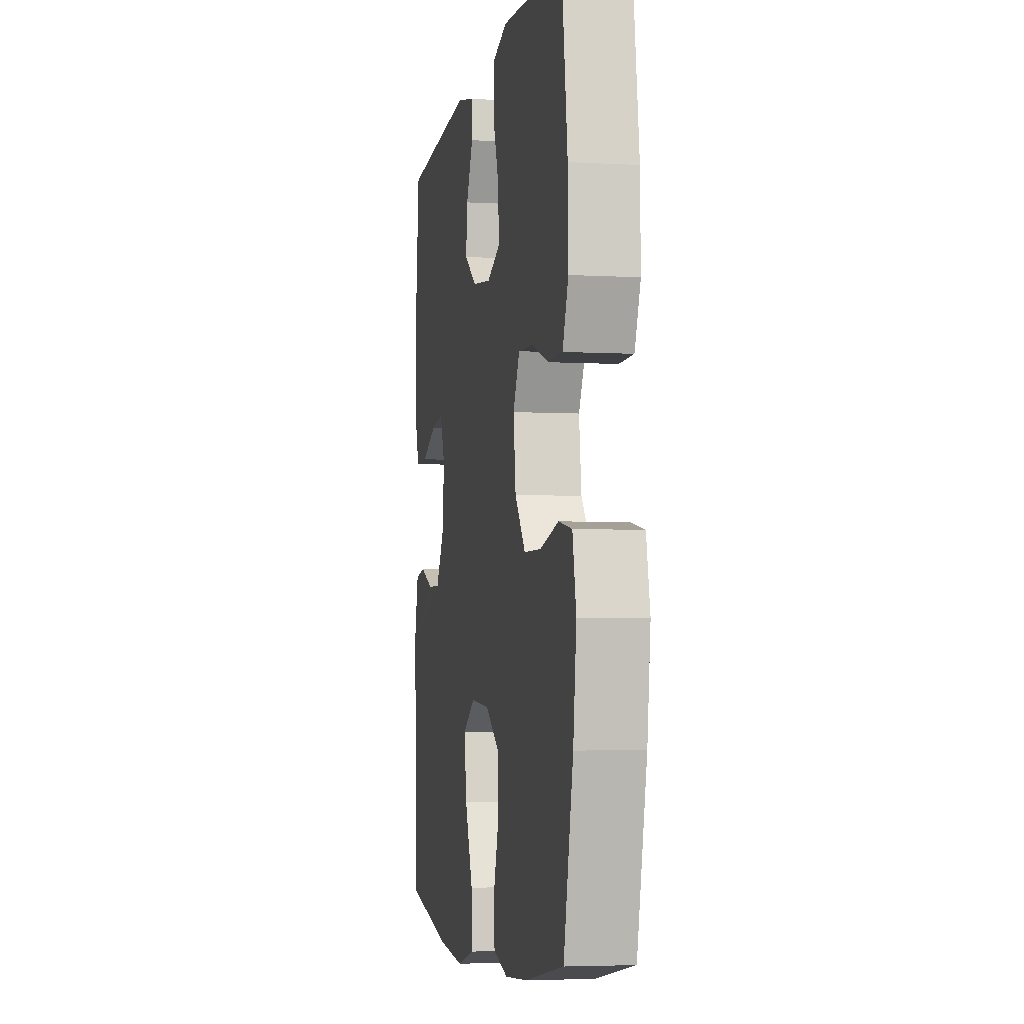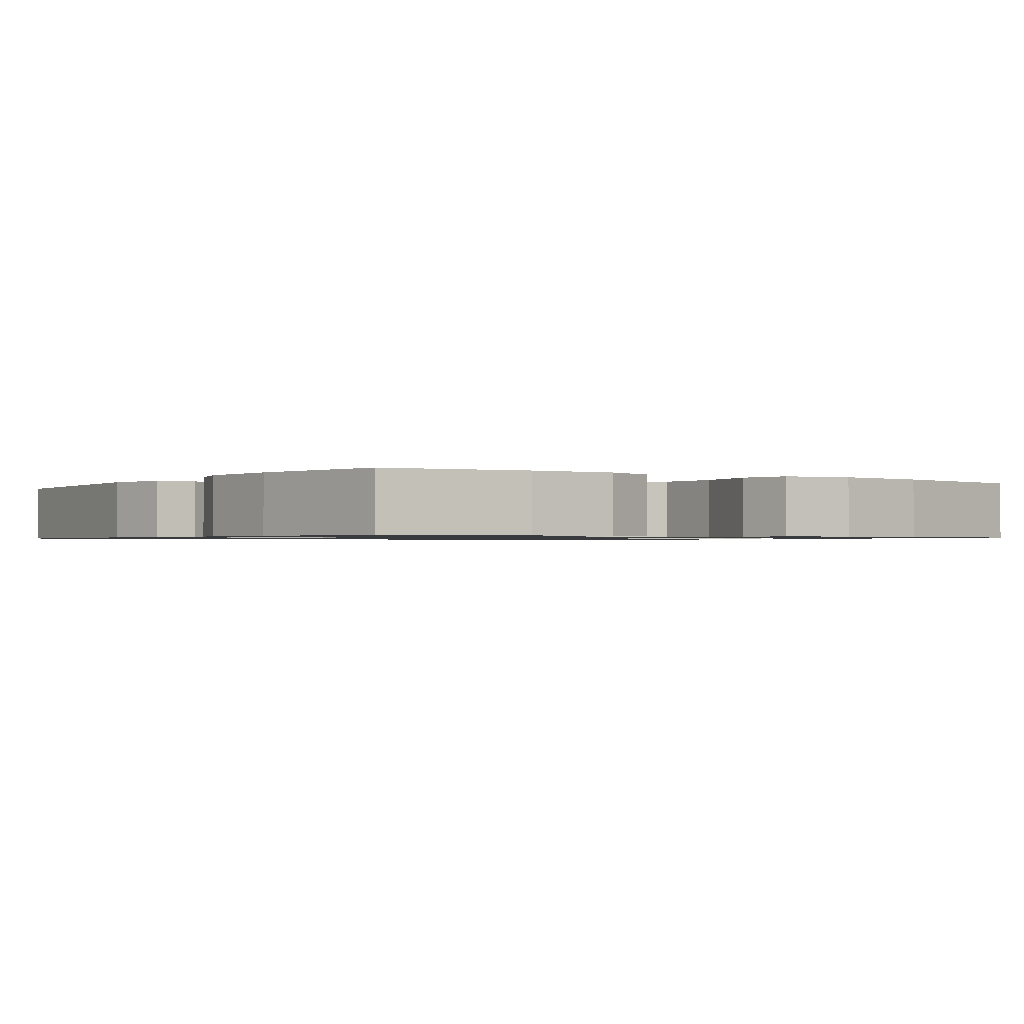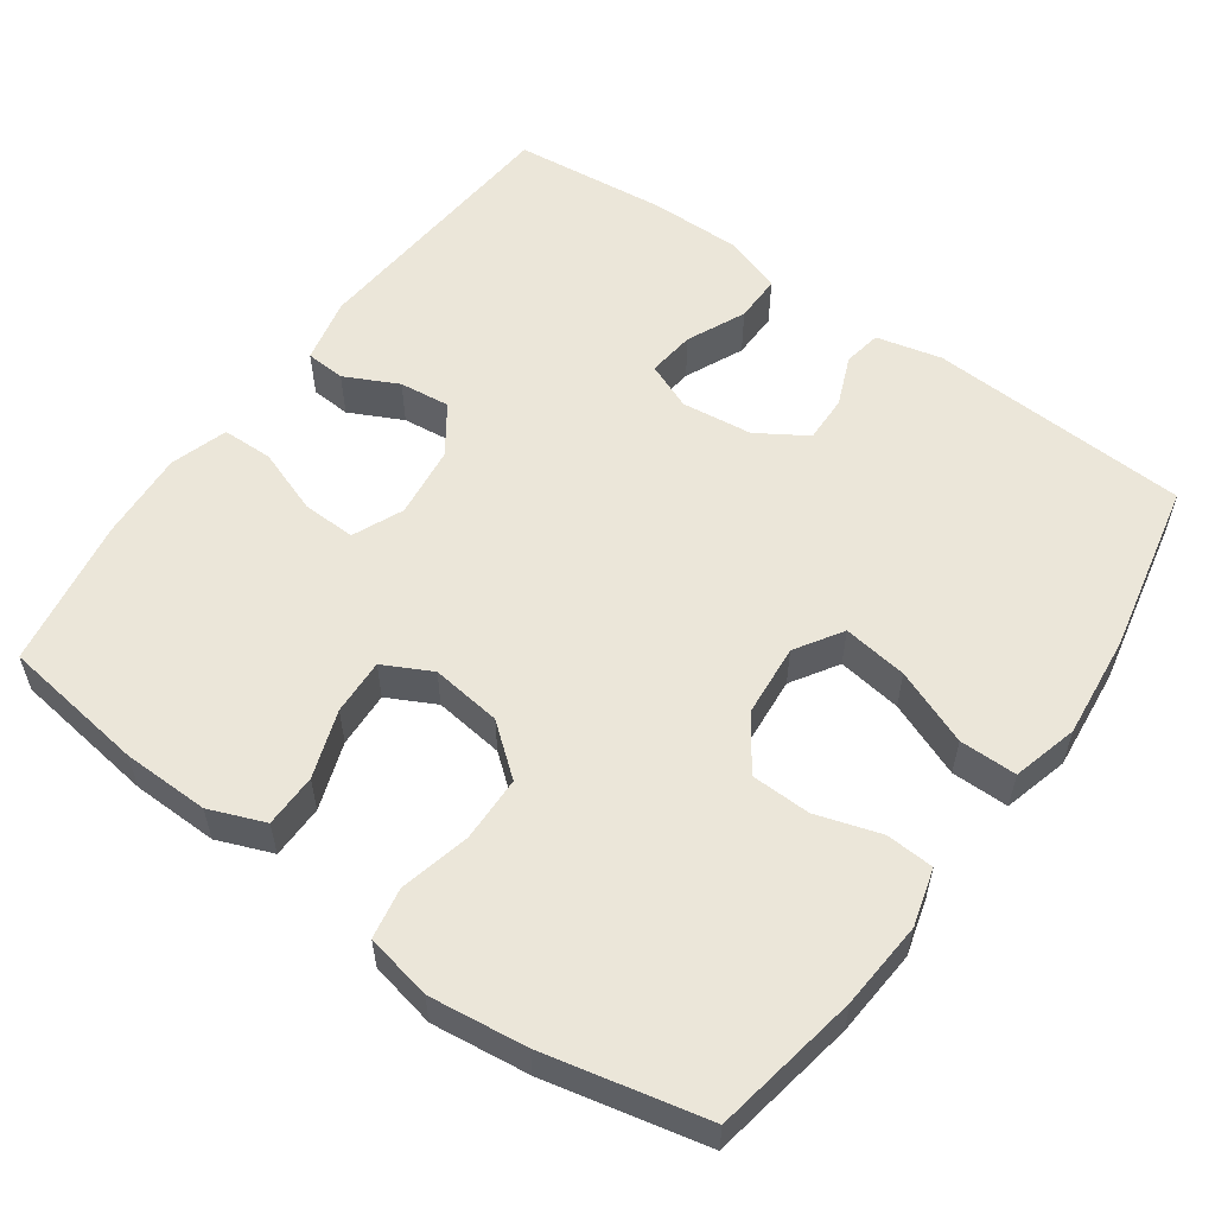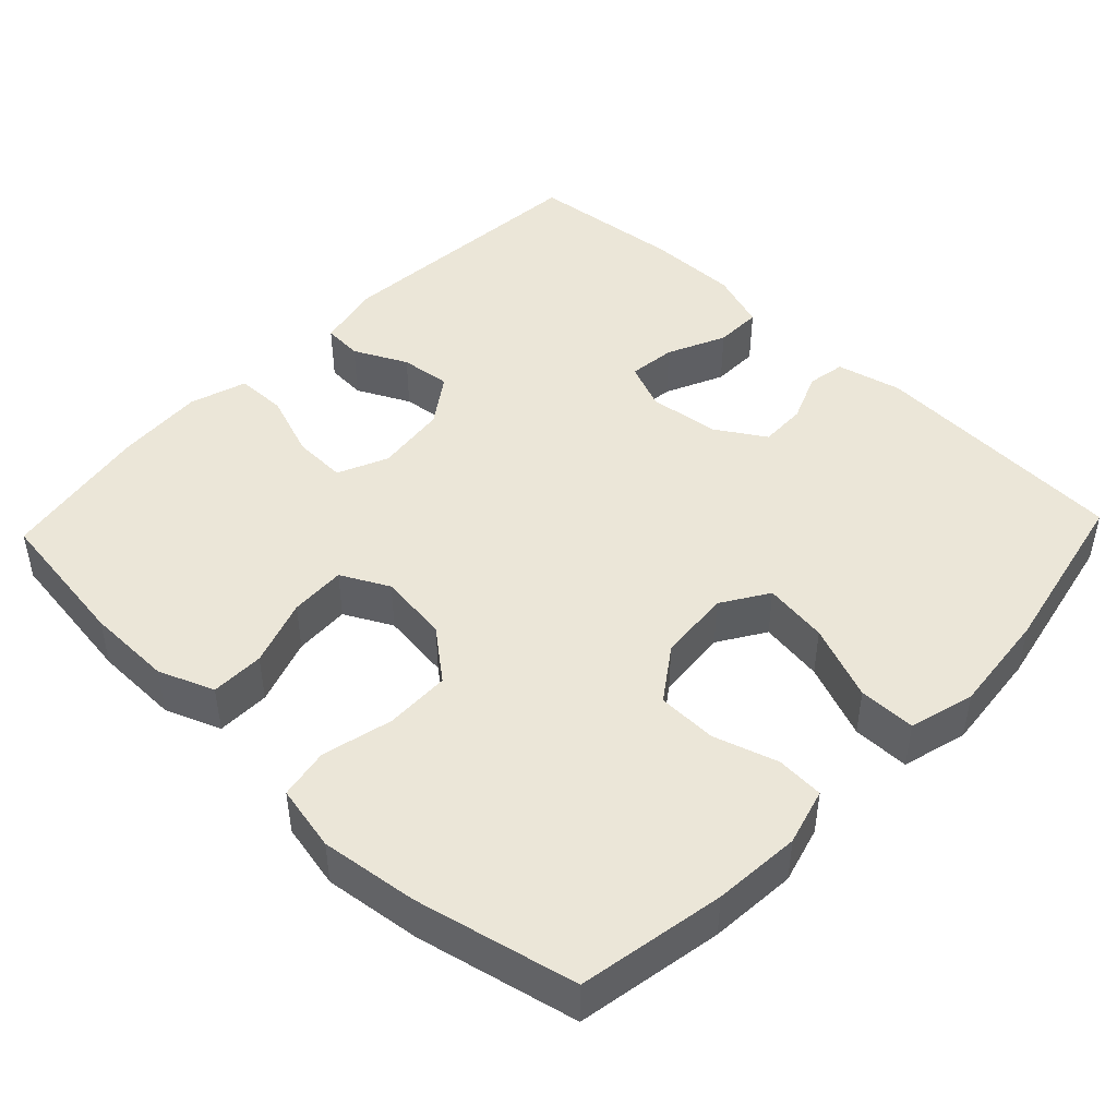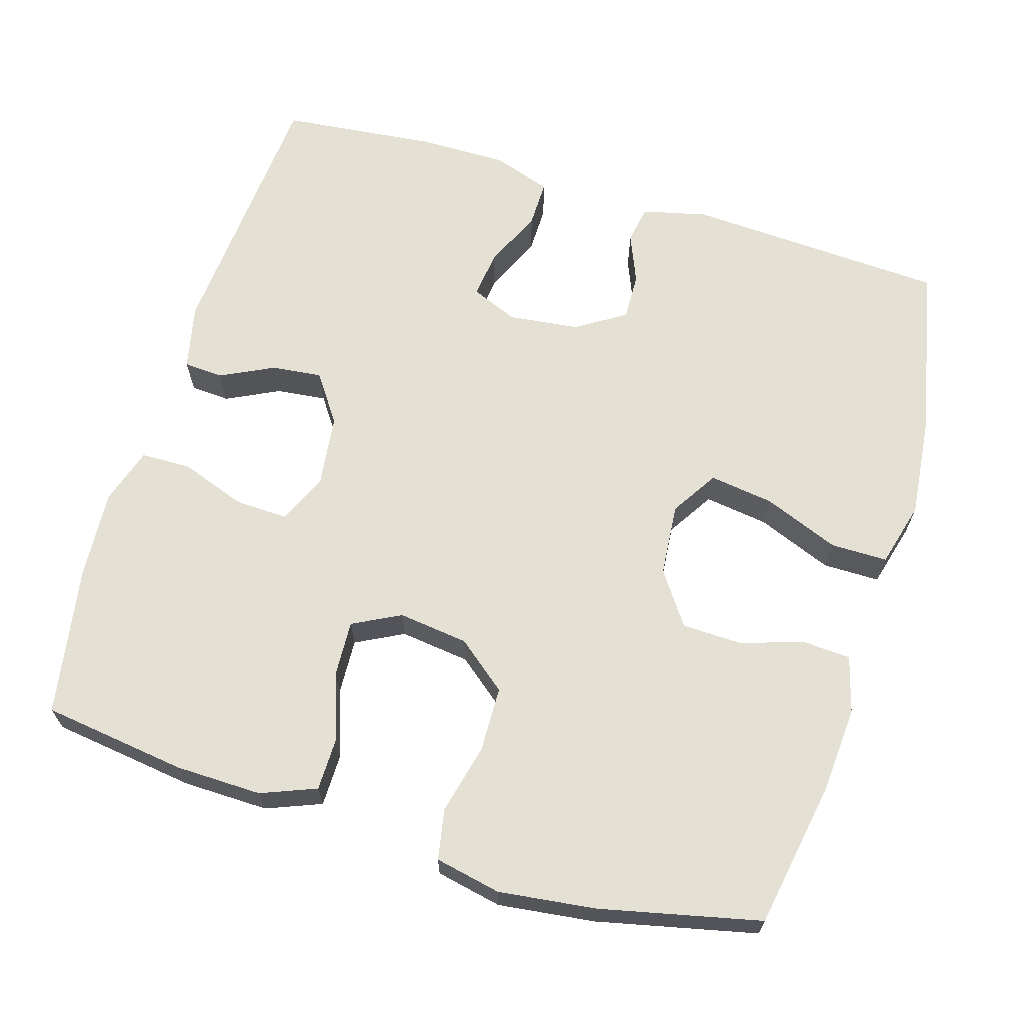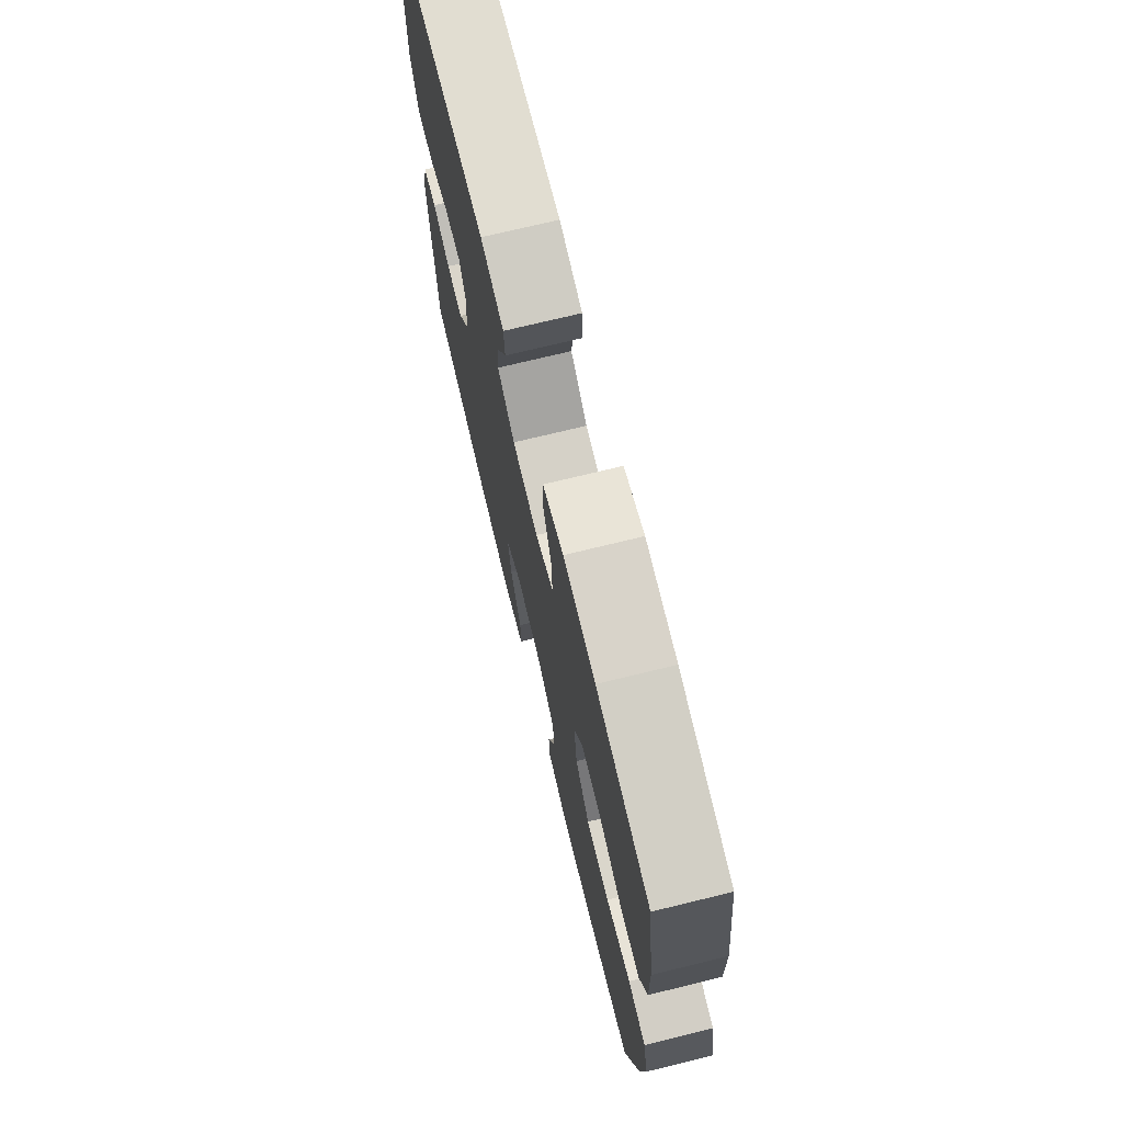
<metadata>
{"format":"obj","ext":"obj","renderer":"f3d","projection":"perspective","resolution":1024,"background":"white","views":[{"elev":-4.3,"azim":79.4,"up":"+Z"},{"elev":-1.0,"azim":55.8,"up":"+Y"},{"elev":56.7,"azim":125.5,"up":"+Y"},{"elev":46.2,"azim":133.6,"up":"+Y"},{"elev":66.2,"azim":106.8,"up":"+Y"},{"elev":72.9,"azim":76.3,"up":"+Z"}]}
</metadata>
<code>
o path1002
v 0.5444 0.0375 -0.2777
v 0.5604 0.0375 -0.1473
v 0.542 0.0375 -0.0588
v 0.4742 0.0375 -0.04641
v 0.38 0.0375 -0.06914
v 0.2922 0.0375 -0.06721
v 0.2383 0.0375 -0.00037
v 0.2264 0.0375 0.09373
v 0.2594 0.0375 0.158
v 0.3344 0.0375 0.1546
v 0.4243 0.0375 0.1236
v 0.496 0.0375 0.1246
v 0.5251 0.0375 0.1986
v 0.5229 0.0375 0.3143
v 0.4964 0.0375 0.5086
v 0.2957 0.0375 0.5428
v 0.1762 0.0375 0.5504
v 0.09962 0.0375 0.5261
v 0.09842 0.0375 0.458
v 0.1299 0.0375 0.3709
v 0.1324 0.0375 0.2991
v 0.06504 0.0375 0.2695
v -0.03152 0.0375 0.2812
v -0.09599 0.0375 0.3262
v -0.08829 0.0375 0.394
v -0.05323 0.0375 0.4652
v -0.05682 0.0375 0.5182
v -0.1445 0.0375 0.5376
v -0.5055 0.0375 0.5086
v -0.5269 0.0375 0.3026
v -0.5278 0.0375 0.1804
v -0.5013 0.0375 0.1028
v -0.4382 0.0375 0.1036
v -0.36 0.0375 0.1393
v -0.2963 0.0375 0.1468
v -0.2702 0.0375 0.08379
v -0.2813 0.0375 -0.01059
v -0.3228 0.0375 -0.07667
v -0.3857 0.0375 -0.07508
v -0.4526 0.0375 -0.04759
v -0.5036 0.0375 -0.05624
v -0.5244 0.0375 -0.1437
v -0.5055 0.0375 -0.4931
v -0.2746 0.0375 -0.5412
v -0.1373 0.0375 -0.5554
v -0.04964 0.0375 -0.5319
v -0.04964 0.0375 -0.4552
v -0.09005 0.0375 -0.354
v -0.1024 0.0375 -0.2677
v -0.0398 0.0375 -0.2282
v 0.05762 0.0375 -0.2365
v 0.1282 0.0375 -0.2859
v 0.1303 0.0375 -0.3659
v 0.1036 0.0375 -0.452
v 0.1075 0.0375 -0.5157
v 0.1837 0.0375 -0.5369
v 0.3007 0.0375 -0.528
v 0.4964 0.0375 -0.4931
v 0.5444 -0.0375 -0.2777
v 0.5604 -0.0375 -0.1473
v 0.542 -0.0375 -0.0588
v 0.4742 -0.0375 -0.04641
v 0.38 -0.0375 -0.06914
v 0.2922 -0.0375 -0.06721
v 0.2383 -0.0375 -0.00037
v 0.2264 -0.0375 0.09373
v 0.2594 -0.0375 0.158
v 0.3344 -0.0375 0.1546
v 0.4243 -0.0375 0.1236
v 0.496 -0.0375 0.1246
v 0.5251 -0.0375 0.1986
v 0.5229 -0.0375 0.3143
v 0.4964 -0.0375 0.5086
v 0.2957 -0.0375 0.5428
v 0.1762 -0.0375 0.5504
v 0.09962 -0.0375 0.5261
v 0.09842 -0.0375 0.458
v 0.1299 -0.0375 0.3709
v 0.1324 -0.0375 0.2991
v 0.06504 -0.0375 0.2695
v -0.03152 -0.0375 0.2812
v -0.09599 -0.0375 0.3262
v -0.08829 -0.0375 0.394
v -0.05323 -0.0375 0.4652
v -0.05682 -0.0375 0.5182
v -0.1445 -0.0375 0.5376
v -0.5055 -0.0375 0.5086
v -0.5269 -0.0375 0.3026
v -0.5278 -0.0375 0.1804
v -0.5013 -0.0375 0.1028
v -0.4382 -0.0375 0.1036
v -0.36 -0.0375 0.1393
v -0.2963 -0.0375 0.1468
v -0.2702 -0.0375 0.08379
v -0.2813 -0.0375 -0.01059
v -0.3228 -0.0375 -0.07667
v -0.3857 -0.0375 -0.07508
v -0.4526 -0.0375 -0.04759
v -0.5036 -0.0375 -0.05624
v -0.5244 -0.0375 -0.1437
v -0.5055 -0.0375 -0.4931
v -0.2746 -0.0375 -0.5412
v -0.1373 -0.0375 -0.5554
v -0.04964 -0.0375 -0.5319
v -0.04964 -0.0375 -0.4552
v -0.09005 -0.0375 -0.354
v -0.1024 -0.0375 -0.2677
v -0.0398 -0.0375 -0.2282
v 0.05762 -0.0375 -0.2365
v 0.1282 -0.0375 -0.2859
v 0.1303 -0.0375 -0.3659
v 0.1036 -0.0375 -0.452
v 0.1075 -0.0375 -0.5157
v 0.1837 -0.0375 -0.5369
v 0.3007 -0.0375 -0.528
v 0.4964 -0.0375 -0.4931
v 0.2957 0.0375 0.5428
v 0.1762 0.0375 0.5504
v 0.09962 0.0375 0.5261
v 0.09962 0.0375 0.5261
v -0.05682 0.0375 0.5182
v -0.05682 0.0375 0.5182
v -0.1445 0.0375 0.5376
v 0.09842 0.0375 0.458
v 0.4964 0.0375 0.5086
v 0.4964 0.0375 0.5086
v -0.05323 0.0375 0.4652
v -0.5055 0.0375 0.5086
v -0.5055 0.0375 0.5086
v -0.08829 0.0375 0.394
v 0.1299 0.0375 0.3709
v 0.5229 0.0375 0.3143
v -0.5269 0.0375 0.3026
v -0.09599 0.0375 0.3262
v -0.09599 0.0375 0.3262
v 0.1324 0.0375 0.2991
v 0.1324 0.0375 0.2991
v -0.03152 0.0375 0.2812
v 0.5251 0.0375 0.1986
v -0.5278 0.0375 0.1804
v 0.06504 0.0375 0.2695
v 0.496 0.0375 0.1246
v 0.496 0.0375 0.1246
v 0.2594 0.0375 0.158
v 0.2594 0.0375 0.158
v 0.3344 0.0375 0.1546
v -0.36 0.0375 0.1393
v -0.2963 0.0375 0.1468
v -0.2963 0.0375 0.1468
v -0.5013 0.0375 0.1028
v -0.5013 0.0375 0.1028
v 0.2264 0.0375 0.09373
v 0.4243 0.0375 0.1236
v -0.2702 0.0375 0.08379
v -0.4382 0.0375 0.1036
v 0.2383 0.0375 -0.00037
v -0.2813 0.0375 -0.01059
v 0.2922 0.0375 -0.06721
v -0.3228 0.0375 -0.07667
v 0.542 0.0375 -0.0588
v 0.542 0.0375 -0.0588
v 0.4742 0.0375 -0.04641
v 0.38 0.0375 -0.06914
v -0.3857 0.0375 -0.07508
v -0.4526 0.0375 -0.04759
v -0.5036 0.0375 -0.05624
v -0.5036 0.0375 -0.05624
v -0.5244 0.0375 -0.1437
v 0.5604 0.0375 -0.1473
v 0.5444 0.0375 -0.2777
v -0.0398 0.0375 -0.2282
v 0.05762 0.0375 -0.2365
v -0.1024 0.0375 -0.2677
v -0.1024 0.0375 -0.2677
v 0.1282 0.0375 -0.2859
v -0.09005 0.0375 -0.354
v 0.1303 0.0375 -0.3659
v -0.04964 0.0375 -0.4552
v 0.1036 0.0375 -0.452
v 0.1075 0.0375 -0.5157
v 0.1075 0.0375 -0.5157
v -0.04964 0.0375 -0.5319
v -0.04964 0.0375 -0.5319
v -0.5055 0.0375 -0.4931
v -0.5055 0.0375 -0.4931
v 0.4964 0.0375 -0.4931
v 0.4964 0.0375 -0.4931
v 0.3007 0.0375 -0.528
v -0.2746 0.0375 -0.5412
v 0.1837 0.0375 -0.5369
v -0.1373 0.0375 -0.5554
v 0.2957 -0.0375 0.5428
v 0.1762 -0.0375 0.5504
v 0.09962 -0.0375 0.5261
v 0.09962 -0.0375 0.5261
v -0.05682 -0.0375 0.5182
v -0.05682 -0.0375 0.5182
v -0.1445 -0.0375 0.5376
v 0.09842 -0.0375 0.458
v 0.4964 -0.0375 0.5086
v 0.4964 -0.0375 0.5086
v -0.05323 -0.0375 0.4652
v -0.5055 -0.0375 0.5086
v -0.5055 -0.0375 0.5086
v -0.08829 -0.0375 0.394
v 0.1299 -0.0375 0.3709
v 0.5229 -0.0375 0.3143
v -0.5269 -0.0375 0.3026
v -0.09599 -0.0375 0.3262
v -0.09599 -0.0375 0.3262
v 0.1324 -0.0375 0.2991
v 0.1324 -0.0375 0.2991
v -0.03152 -0.0375 0.2812
v 0.5251 -0.0375 0.1986
v -0.5278 -0.0375 0.1804
v 0.06504 -0.0375 0.2695
v 0.496 -0.0375 0.1246
v 0.496 -0.0375 0.1246
v 0.2594 -0.0375 0.158
v 0.2594 -0.0375 0.158
v 0.3344 -0.0375 0.1546
v -0.36 -0.0375 0.1393
v -0.2963 -0.0375 0.1468
v -0.2963 -0.0375 0.1468
v -0.5013 -0.0375 0.1028
v -0.5013 -0.0375 0.1028
v 0.2264 -0.0375 0.09373
v 0.4243 -0.0375 0.1236
v -0.2702 -0.0375 0.08379
v -0.4382 -0.0375 0.1036
v 0.2383 -0.0375 -0.00037
v -0.2813 -0.0375 -0.01059
v 0.2922 -0.0375 -0.06721
v -0.3228 -0.0375 -0.07667
v 0.542 -0.0375 -0.0588
v 0.542 -0.0375 -0.0588
v 0.4742 -0.0375 -0.04641
v 0.38 -0.0375 -0.06914
v -0.3857 -0.0375 -0.07508
v -0.4526 -0.0375 -0.04759
v -0.5036 -0.0375 -0.05624
v -0.5036 -0.0375 -0.05624
v -0.5244 -0.0375 -0.1437
v 0.5604 -0.0375 -0.1473
v 0.5444 -0.0375 -0.2777
v -0.0398 -0.0375 -0.2282
v 0.05762 -0.0375 -0.2365
v -0.1024 -0.0375 -0.2677
v -0.1024 -0.0375 -0.2677
v 0.1282 -0.0375 -0.2859
v -0.09005 -0.0375 -0.354
v 0.1303 -0.0375 -0.3659
v -0.04964 -0.0375 -0.4552
v 0.1036 -0.0375 -0.452
v 0.1075 -0.0375 -0.5157
v 0.1075 -0.0375 -0.5157
v -0.04964 -0.0375 -0.5319
v -0.04964 -0.0375 -0.5319
v -0.5055 -0.0375 -0.4931
v -0.5055 -0.0375 -0.4931
v 0.4964 -0.0375 -0.4931
v 0.4964 -0.0375 -0.4931
v 0.3007 -0.0375 -0.528
v -0.2746 -0.0375 -0.5412
v 0.1837 -0.0375 -0.5369
v -0.1373 -0.0375 -0.5554
f 222 215 230
f 203 205 198
f 245 238 250
f 231 247 233
f 221 206 211
f 219 216 227
f 251 266 253
f 209 223 213
f 238 233 250
f 238 244 237
f 228 214 221
f 231 246 247
f 227 216 213
f 193 206 192
f 246 229 232
f 202 198 205
f 259 234 243
f 234 248 232
f 251 248 264
f 264 234 259
f 265 252 254
f 250 252 263
f 227 213 246
f 229 213 223
f 205 203 209
f 250 263 245
f 233 247 250
f 214 207 221
f 196 198 202
f 246 232 248
f 217 214 228
f 215 222 208
f 266 251 264
f 227 246 231
f 248 234 264
f 200 192 207
f 246 213 229
f 265 254 255
f 230 215 225
f 216 219 211
f 221 211 219
f 209 208 223
f 243 234 239
f 192 206 221
f 263 252 265
f 239 240 243
f 253 266 257
f 237 244 235
f 192 221 207
f 206 193 199
f 208 209 203
f 243 240 241
f 223 208 222
f 199 193 194
f 261 245 263
f 244 238 245
f 16 17 75 74
f 17 120 195 75
f 122 28 86 197
f 18 19 77 76
f 126 16 74 201
f 26 27 85 84
f 28 129 204 86
f 25 26 84 83
f 19 20 78 77
f 14 15 73 72
f 29 30 88 87
f 135 25 83 210
f 20 137 212 78
f 23 24 82 81
f 13 14 72 71
f 30 31 89 88
f 21 22 80 79
f 22 23 81 80
f 143 13 71 218
f 145 10 68 220
f 34 149 224 92
f 31 151 226 89
f 8 9 67 66
f 11 12 70 69
f 10 11 69 68
f 35 36 94 93
f 33 34 92 91
f 32 33 91 90
f 7 8 66 65
f 36 37 95 94
f 6 7 65 64
f 37 38 96 95
f 161 4 62 236
f 4 5 63 62
f 39 40 98 97
f 40 167 242 98
f 41 42 100 99
f 2 3 61 60
f 5 6 64 63
f 38 39 97 96
f 1 2 60 59
f 50 51 109 108
f 174 50 108 249
f 51 52 110 109
f 48 49 107 106
f 52 53 111 110
f 47 48 106 105
f 53 54 112 111
f 54 181 256 112
f 183 47 105 258
f 42 185 260 100
f 187 1 59 262
f 57 58 116 115
f 43 44 102 101
f 56 57 115 114
f 55 56 114 113
f 45 46 104 103
f 44 45 103 102
f 147 155 140
f 128 123 130
f 170 175 163
f 156 158 172
f 146 136 131
f 144 152 141
f 176 178 191
f 134 138 148
f 163 175 158
f 163 162 169
f 153 146 139
f 156 172 171
f 152 138 141
f 118 117 131
f 171 157 154
f 127 130 123
f 184 168 159
f 159 157 173
f 176 189 173
f 189 184 159
f 190 179 177
f 175 188 177
f 152 171 138
f 154 148 138
f 130 134 128
f 175 170 188
f 158 175 172
f 139 146 132
f 121 127 123
f 171 173 157
f 142 153 139
f 140 133 147
f 191 189 176
f 152 156 171
f 173 189 159
f 125 132 117
f 171 154 138
f 190 180 179
f 155 150 140
f 141 136 144
f 146 144 136
f 134 148 133
f 168 164 159
f 117 146 131
f 188 190 177
f 164 168 165
f 178 182 191
f 162 160 169
f 117 132 146
f 131 124 118
f 133 128 134
f 168 166 165
f 148 147 133
f 124 119 118
f 186 188 170
f 169 170 163

</code>
